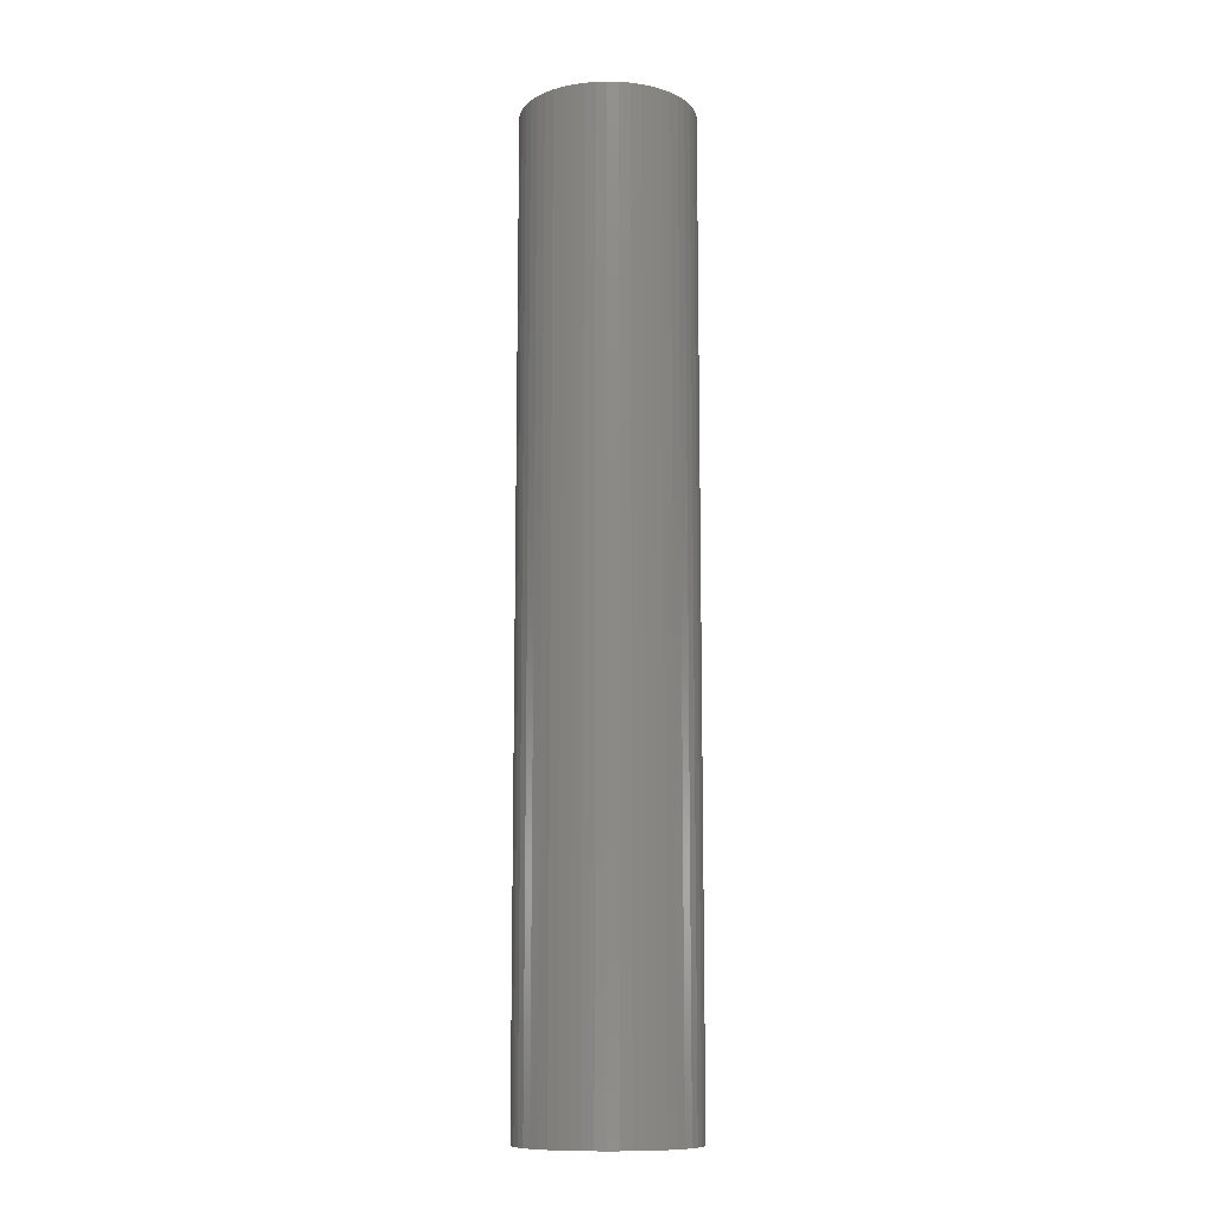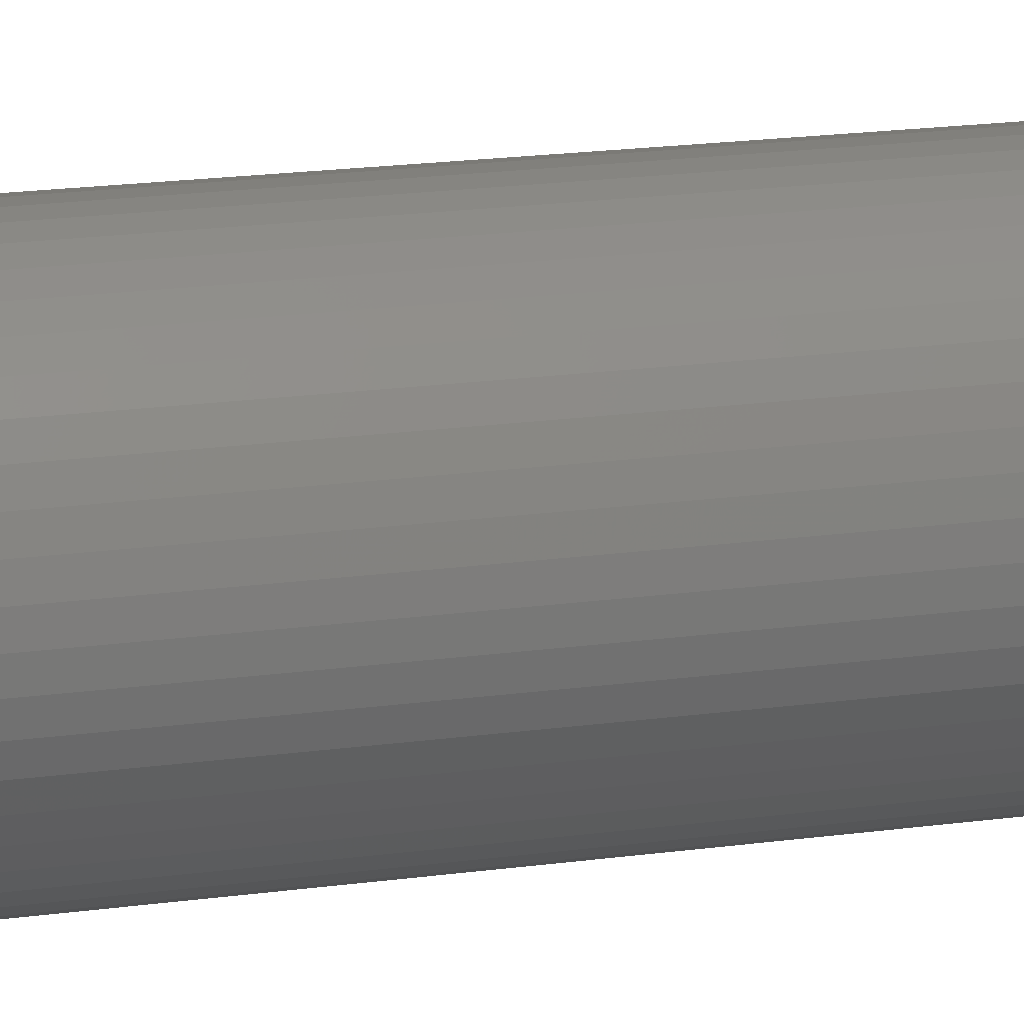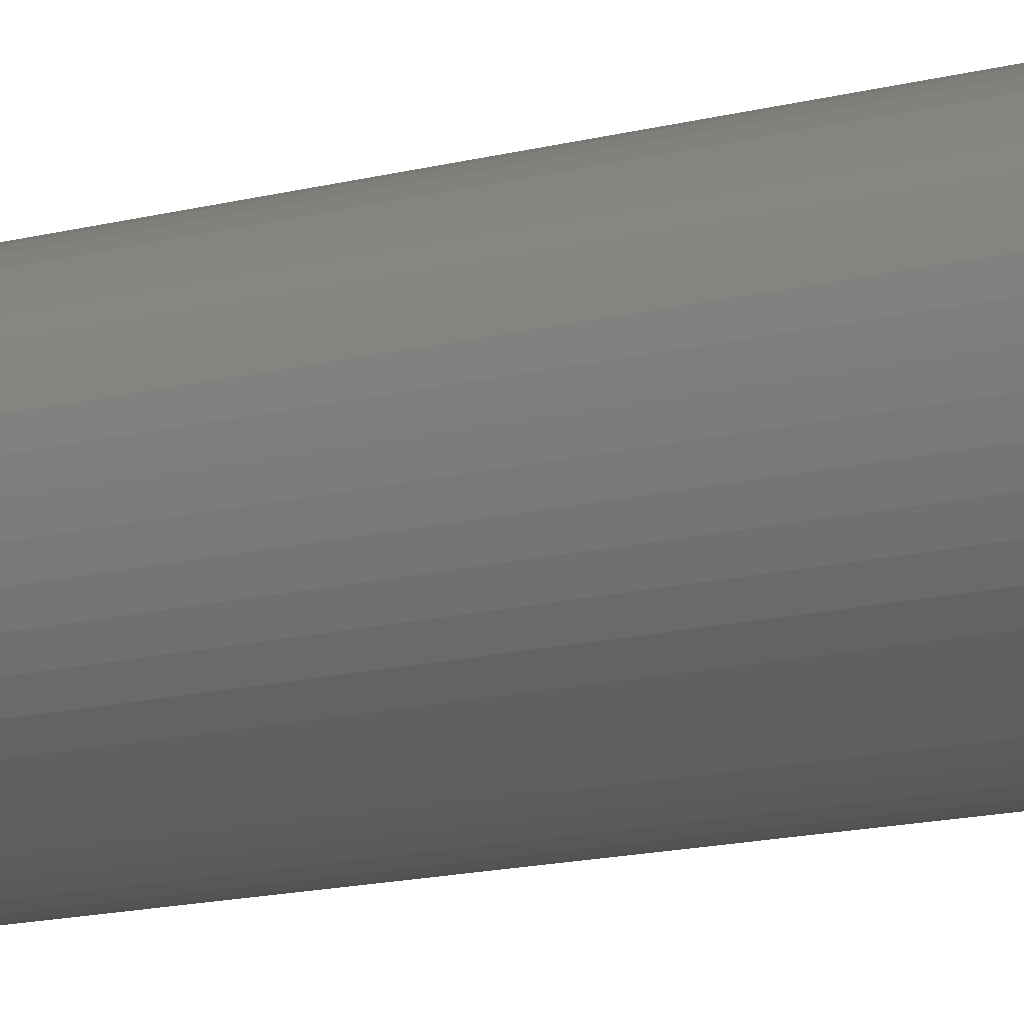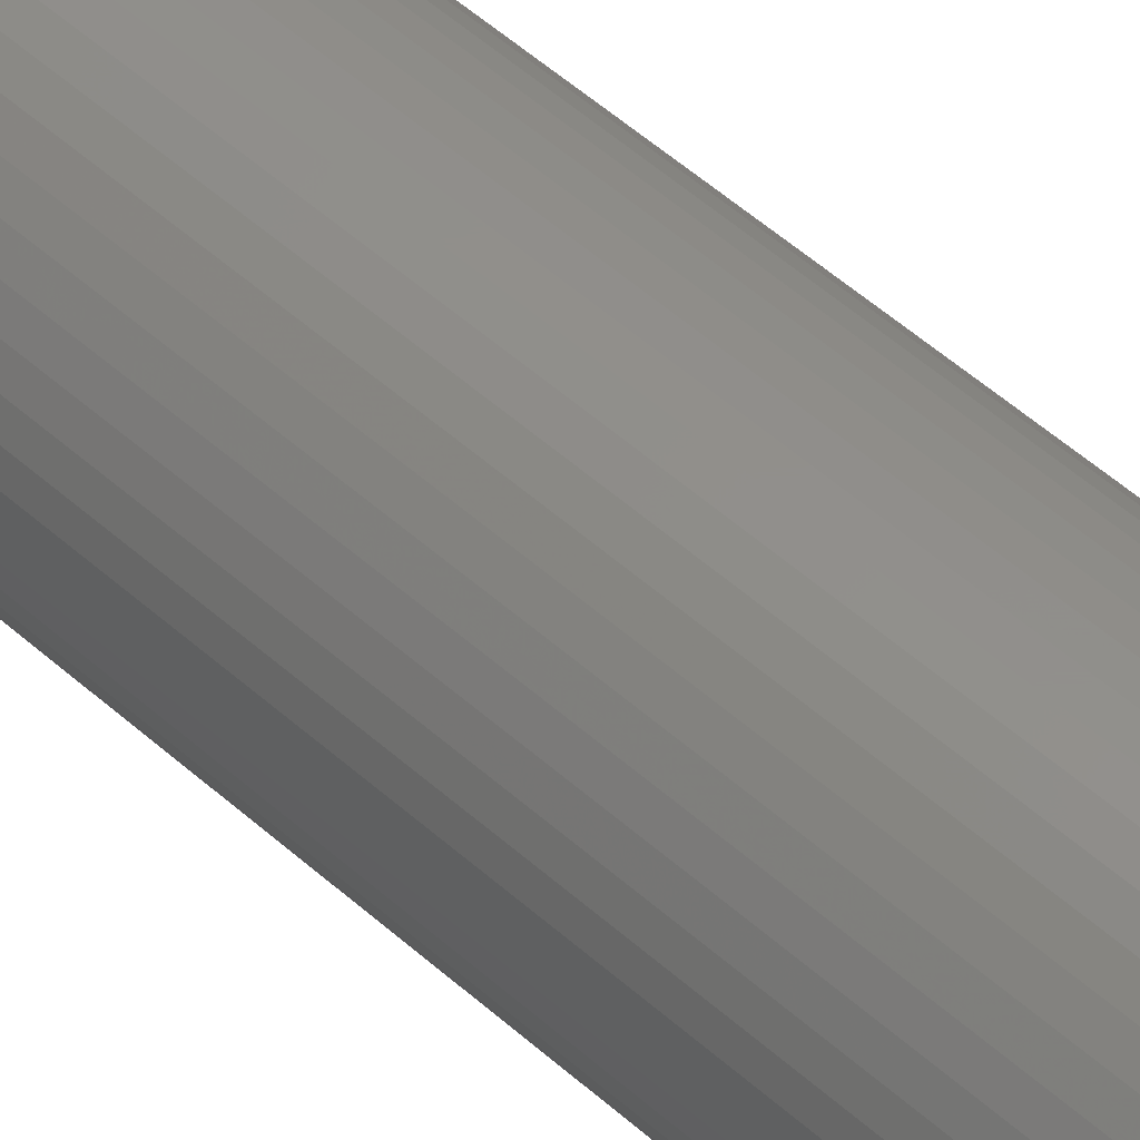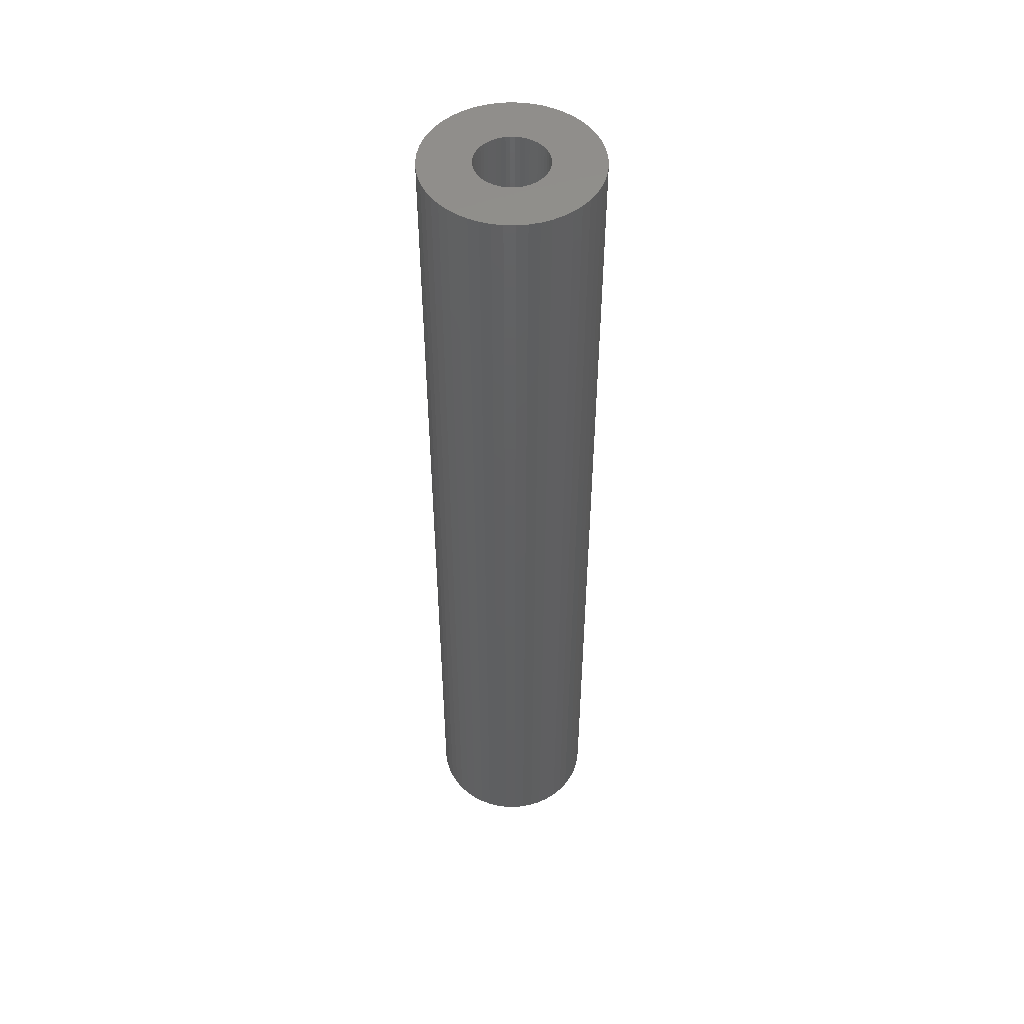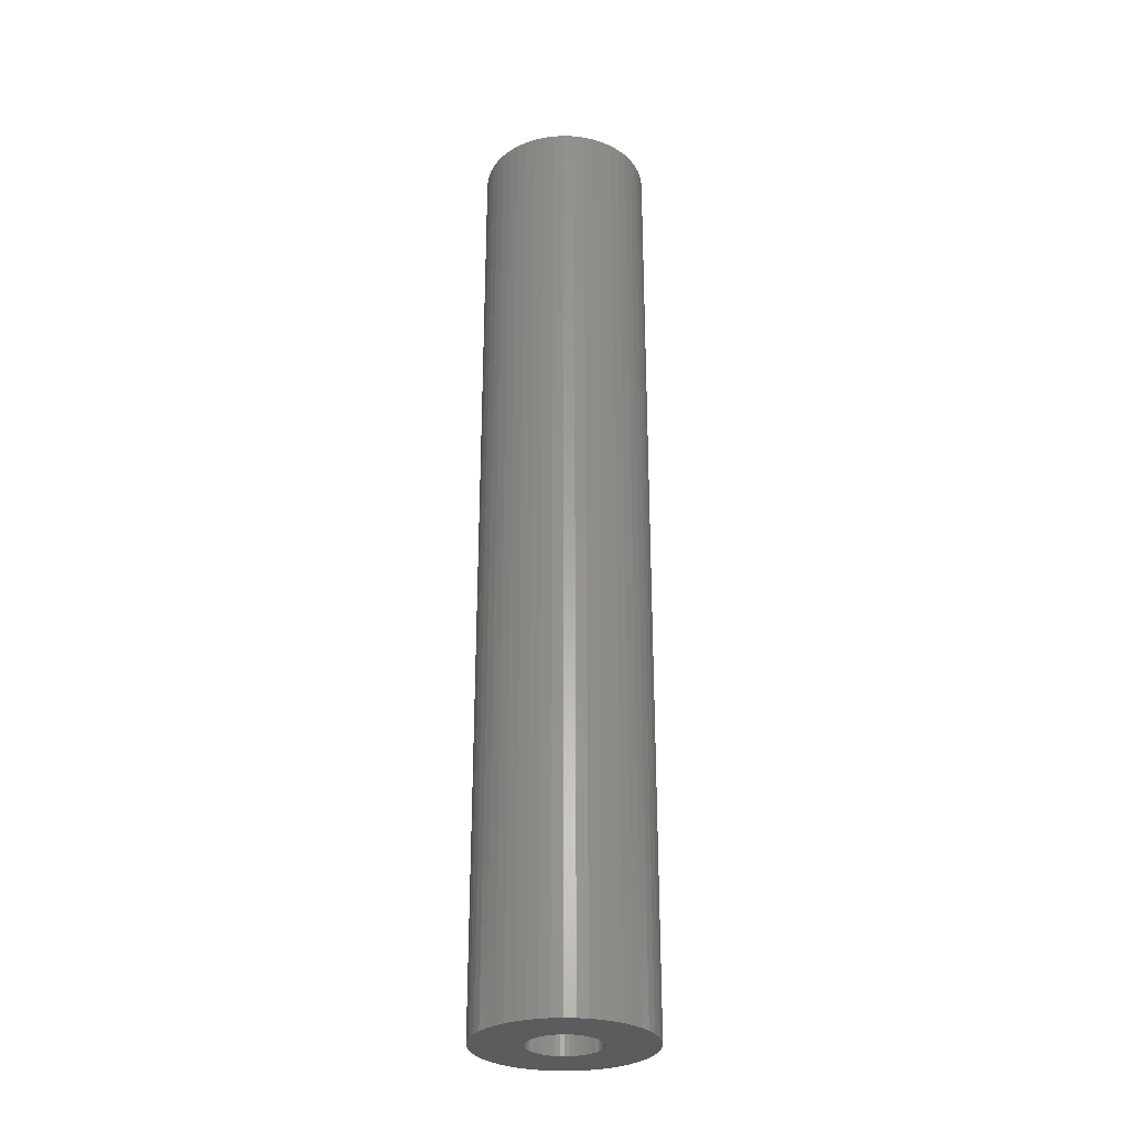
<metadata>
{"format":"stl","ext":"stl","renderer":"f3d","projection":"perspective","resolution":1024,"background":"white","views":[{"elev":-11.2,"azim":32.9,"up":"+Z"},{"elev":14.2,"azim":-109.2,"up":"+Y"},{"elev":-11.5,"azim":-54.3,"up":"+Y"},{"elev":50.9,"azim":-45.5,"up":"+Y"},{"elev":49.8,"azim":-178.7,"up":"+Z"},{"elev":-29.2,"azim":54.5,"up":"+Z"}]}
</metadata>
<code>
# stl→obj: 200 verts, 400 faces
v 3.75 0 21
v 3.72 0.47 -21
v 3.72 0.47 21
v 3.75 0 -21
v -3.75 0 -21
v -3.72 0.47 21
v -3.72 0.47 -21
v -3.75 0 21
v 0.2355 3.743 -21
v -0.2355 3.743 21
v 0.2355 3.743 21
v -0.2355 3.743 -21
v -0.2355 -3.743 -21
v 0.2355 -3.743 21
v -0.2355 -3.743 21
v 0.2355 -3.743 -21
v 2.734 2.567 -21
v 2.39 2.889 21
v 2.734 2.567 21
v 2.39 2.889 -21
v -2.39 2.889 -21
v -2.734 2.567 21
v -2.39 2.889 21
v -2.734 2.567 -21
v -1.159 3.566 -21
v -1.597 3.393 21
v -1.159 3.566 21
v -1.597 3.393 -21
v 3.487 -1.38 21
v 3.632 -0.9326 -21
v 3.632 -0.9326 21
v 3.487 -1.38 -21
v 3.487 1.38 21
v 3.286 1.807 -21
v 3.286 1.807 21
v 3.487 1.38 -21
v 3.632 0.9326 -21
v 3.632 0.9326 21
v 3.034 2.204 -21
v 3.034 2.204 21
v 1.597 3.393 -21
v 1.159 3.566 21
v 1.597 3.393 21
v 1.159 3.566 -21
v 0.7027 3.684 21
v 0.7027 3.684 -21
v 2.009 3.166 -21
v 2.009 3.166 21
v -3.487 1.38 -21
v -3.286 1.807 21
v -3.286 1.807 -21
v -3.487 1.38 21
v -3.632 0.9326 -21
v -3.632 0.9326 21
v -0.7027 3.684 -21
v -0.7027 3.684 21
v 1.159 -3.566 -21
v 1.597 -3.393 21
v 1.159 -3.566 21
v 1.597 -3.393 -21
v -3.034 2.204 21
v -3.034 2.204 -21
v 1.55 0 21
v 1.538 0.1943 21
v 3.72 -0.47 21
v 1.501 0.3855 21
v 1.538 -0.1943 21
v 1.441 0.5706 21
v 1.358 0.7467 21
v 1.501 -0.3855 21
v 1.254 0.9111 21
v 1.13 1.061 21
v 1.441 -0.5706 21
v 0.988 1.194 21
v 3.286 -1.807 21
v 0.8305 1.309 21
v 1.358 -0.7467 21
v 3.034 -2.204 21
v 0.66 1.402 21
v 0.479 1.474 21
v 0.2904 1.523 21
v 0.09732 1.547 21
v -0.09732 1.547 21
v -0.2904 1.523 21
v -0.479 1.474 21
v -0.66 1.402 21
v -0.8305 1.309 21
v -2.009 3.166 21
v -0.988 1.194 21
v -1.13 1.061 21
v -1.254 0.9111 21
v -1.358 0.7467 21
v 1.254 -0.9111 21
v 2.734 -2.567 21
v 1.13 -1.061 21
v 2.39 -2.889 21
v 0.988 -1.194 21
v 2.009 -3.166 21
v 0.8305 -1.309 21
v 0.66 -1.402 21
v 0.479 -1.474 21
v 0.7027 -3.684 21
v 0.2904 -1.523 21
v 0.09732 -1.547 21
v -0.09732 -1.547 21
v -0.2904 -1.523 21
v -0.7027 -3.684 21
v -0.479 -1.474 21
v -1.159 -3.566 21
v -0.66 -1.402 21
v -1.597 -3.393 21
v -0.8305 -1.309 21
v -2.009 -3.166 21
v -0.988 -1.194 21
v -2.39 -2.889 21
v -1.13 -1.061 21
v -2.734 -2.567 21
v -1.254 -0.9111 21
v -3.034 -2.204 21
v -1.358 -0.7467 21
v -3.286 -1.807 21
v -1.441 -0.5706 21
v -3.487 -1.38 21
v -1.501 -0.3855 21
v -3.632 -0.9326 21
v -1.538 -0.1943 21
v -3.72 -0.47 21
v -1.55 0 21
v -1.441 0.5706 21
v -1.501 0.3855 21
v -1.538 0.1943 21
v -2.009 3.166 -21
v 3.72 -0.47 -21
v 3.286 -1.807 -21
v 3.034 -2.204 -21
v 1.55 0 -21
v 1.538 -0.1943 -21
v 1.501 -0.3855 -21
v 1.538 0.1943 -21
v 1.441 -0.5706 -21
v 1.358 -0.7467 -21
v 1.501 0.3855 -21
v 1.254 -0.9111 -21
v 2.734 -2.567 -21
v 1.13 -1.061 -21
v 2.39 -2.889 -21
v 1.441 0.5706 -21
v 0.988 -1.194 -21
v 2.009 -3.166 -21
v 0.8305 -1.309 -21
v 1.358 0.7467 -21
v 0.66 -1.402 -21
v 0.479 -1.474 -21
v 0.7027 -3.684 -21
v 0.2904 -1.523 -21
v 0.09732 -1.547 -21
v -0.09732 -1.547 -21
v -0.2904 -1.523 -21
v -0.7027 -3.684 -21
v -0.479 -1.474 -21
v -1.159 -3.566 -21
v -0.66 -1.402 -21
v -1.597 -3.393 -21
v -0.8305 -1.309 -21
v -2.009 -3.166 -21
v -0.988 -1.194 -21
v -2.39 -2.889 -21
v -1.13 -1.061 -21
v -2.734 -2.567 -21
v -1.254 -0.9111 -21
v -3.034 -2.204 -21
v -1.358 -0.7467 -21
v 1.254 0.9111 -21
v 1.13 1.061 -21
v 0.988 1.194 -21
v 0.8305 1.309 -21
v 0.66 1.402 -21
v 0.479 1.474 -21
v 0.2904 1.523 -21
v 0.09732 1.547 -21
v -0.09732 1.547 -21
v -0.2904 1.523 -21
v -0.479 1.474 -21
v -0.66 1.402 -21
v -0.8305 1.309 -21
v -0.988 1.194 -21
v -1.13 1.061 -21
v -1.254 0.9111 -21
v -1.358 0.7467 -21
v -1.441 0.5706 -21
v -1.501 0.3855 -21
v -1.538 0.1943 -21
v -1.55 0 -21
v -3.286 -1.807 -21
v -1.441 -0.5706 -21
v -3.487 -1.38 -21
v -1.501 -0.3855 -21
v -3.632 -0.9326 -21
v -1.538 -0.1943 -21
v -3.72 -0.47 -21
f 1 2 3
f 2 1 4
f 5 6 7
f 6 5 8
f 9 10 11
f 10 9 12
f 13 14 15
f 14 13 16
f 17 18 19
f 18 17 20
f 21 22 23
f 22 21 24
f 25 26 27
f 26 25 28
f 29 30 31
f 30 29 32
f 33 34 35
f 34 33 36
f 3 37 38
f 37 3 2
f 35 39 40
f 39 35 34
f 41 42 43
f 42 41 44
f 44 45 42
f 45 44 46
f 47 43 48
f 43 47 41
f 49 50 51
f 50 49 52
f 53 52 49
f 52 53 54
f 55 27 56
f 27 55 25
f 57 58 59
f 58 57 60
f 38 36 33
f 36 38 37
f 40 17 19
f 17 40 39
f 46 11 45
f 11 46 9
f 20 48 18
f 48 20 47
f 51 61 62
f 61 51 50
f 62 22 24
f 22 62 61
f 7 54 53
f 54 7 6
f 63 1 3
f 64 3 38
f 1 63 65
f 66 38 33
f 67 65 63
f 68 33 35
f 65 67 31
f 69 35 40
f 70 31 67
f 71 40 19
f 31 70 29
f 72 19 18
f 73 29 70
f 74 18 48
f 29 73 75
f 76 48 43
f 77 75 73
f 75 77 78
f 3 64 63
f 38 66 64
f 33 68 66
f 35 69 68
f 40 71 69
f 79 43 42
f 19 72 71
f 18 74 72
f 48 76 74
f 80 42 45
f 43 79 76
f 42 80 79
f 45 81 80
f 11 81 45
f 11 82 81
f 11 83 82
f 10 83 11
f 10 84 83
f 56 84 10
f 84 56 85
f 27 85 56
f 85 27 86
f 26 86 27
f 86 26 87
f 88 87 26
f 87 88 89
f 23 89 88
f 89 23 90
f 22 90 23
f 90 22 91
f 91 61 92
f 61 91 22
f 93 78 77
f 78 93 94
f 95 94 93
f 94 95 96
f 97 96 95
f 96 97 98
f 99 98 97
f 98 99 58
f 100 58 99
f 58 100 59
f 101 59 100
f 59 101 102
f 103 102 101
f 103 14 102
f 104 14 103
f 105 14 104
f 105 15 14
f 106 15 105
f 107 106 108
f 109 108 110
f 106 107 15
f 111 110 112
f 113 112 114
f 115 114 116
f 108 109 107
f 117 116 118
f 119 118 120
f 121 120 122
f 123 122 124
f 125 124 126
f 110 111 109
f 127 126 128
f 50 92 61
f 92 50 129
f 112 113 111
f 52 129 50
f 114 115 113
f 129 52 130
f 116 117 115
f 54 130 52
f 118 119 117
f 130 54 131
f 120 121 119
f 6 131 54
f 122 123 121
f 131 6 128
f 124 125 123
f 8 128 6
f 126 127 125
f 128 8 127
f 28 88 26
f 88 28 132
f 132 23 88
f 23 132 21
f 12 56 10
f 56 12 55
f 65 4 1
f 4 65 133
f 78 134 75
f 134 78 135
f 31 133 65
f 133 31 30
f 136 4 133
f 137 133 30
f 4 136 2
f 138 30 32
f 139 2 136
f 140 32 134
f 2 139 37
f 141 134 135
f 142 37 139
f 143 135 144
f 37 142 36
f 145 144 146
f 147 36 142
f 148 146 149
f 36 147 34
f 150 149 60
f 151 34 147
f 34 151 39
f 133 137 136
f 30 138 137
f 32 140 138
f 134 141 140
f 135 143 141
f 152 60 57
f 144 145 143
f 146 148 145
f 149 150 148
f 153 57 154
f 60 152 150
f 57 153 152
f 154 155 153
f 16 155 154
f 16 156 155
f 16 157 156
f 13 157 16
f 13 158 157
f 159 158 13
f 158 159 160
f 161 160 159
f 160 161 162
f 163 162 161
f 162 163 164
f 165 164 163
f 164 165 166
f 167 166 165
f 166 167 168
f 169 168 167
f 168 169 170
f 170 171 172
f 171 170 169
f 173 39 151
f 39 173 17
f 174 17 173
f 17 174 20
f 175 20 174
f 20 175 47
f 176 47 175
f 47 176 41
f 177 41 176
f 41 177 44
f 178 44 177
f 44 178 46
f 179 46 178
f 179 9 46
f 180 9 179
f 181 9 180
f 181 12 9
f 182 12 181
f 55 182 183
f 25 183 184
f 182 55 12
f 28 184 185
f 132 185 186
f 21 186 187
f 183 25 55
f 24 187 188
f 62 188 189
f 51 189 190
f 49 190 191
f 53 191 192
f 184 28 25
f 7 192 193
f 194 172 171
f 172 194 195
f 185 132 28
f 196 195 194
f 186 21 132
f 195 196 197
f 187 24 21
f 198 197 196
f 188 62 24
f 197 198 199
f 189 51 62
f 200 199 198
f 190 49 51
f 199 200 193
f 191 53 49
f 5 193 200
f 192 7 53
f 193 5 7
f 16 102 14
f 102 16 154
f 149 96 98
f 96 149 146
f 75 32 29
f 32 75 134
f 161 107 109
f 107 161 159
f 169 119 171
f 119 169 117
f 171 121 194
f 121 171 119
f 196 125 198
f 125 196 123
f 146 94 96
f 94 146 144
f 60 98 58
f 98 60 149
f 159 15 107
f 15 159 13
f 163 109 111
f 109 163 161
f 169 115 117
f 115 169 167
f 194 123 196
f 123 194 121
f 198 127 200
f 127 198 125
f 200 8 5
f 8 200 127
f 94 135 78
f 135 94 144
f 154 59 102
f 59 154 57
f 165 111 113
f 111 165 163
f 167 113 115
f 113 167 165
f 147 69 151
f 69 147 68
f 130 190 129
f 190 130 191
f 151 71 173
f 71 151 69
f 178 79 80
f 79 178 177
f 184 85 86
f 85 184 183
f 129 189 92
f 189 129 190
f 138 67 137
f 67 138 70
f 180 81 82
f 81 180 179
f 176 74 76
f 74 176 175
f 131 191 130
f 191 131 192
f 91 187 90
f 187 91 188
f 185 86 87
f 86 185 184
f 183 84 85
f 84 183 182
f 136 64 139
f 64 136 63
f 140 70 138
f 70 140 73
f 166 116 114
f 116 166 168
f 120 195 122
f 195 120 172
f 155 104 103
f 104 155 156
f 148 99 97
f 99 148 150
f 139 66 142
f 66 139 64
f 142 68 147
f 68 142 66
f 175 72 74
f 72 175 174
f 173 72 174
f 72 173 71
f 181 82 83
f 82 181 180
f 179 80 81
f 80 179 178
f 177 76 79
f 76 177 176
f 128 192 131
f 192 128 193
f 92 188 91
f 188 92 189
f 182 83 84
f 83 182 181
f 186 87 89
f 87 186 185
f 187 89 90
f 89 187 186
f 137 63 136
f 63 137 67
f 143 77 141
f 77 143 93
f 116 170 118
f 170 116 168
f 153 103 101
f 103 153 155
f 141 73 140
f 73 141 77
f 158 108 106
f 108 158 160
f 157 106 105
f 106 157 158
f 126 193 128
f 193 126 199
f 122 197 124
f 197 122 195
f 150 100 99
f 100 150 152
f 145 93 143
f 93 145 95
f 156 105 104
f 105 156 157
f 162 112 110
f 112 162 164
f 124 199 126
f 199 124 197
f 118 172 120
f 172 118 170
f 152 101 100
f 101 152 153
f 145 97 95
f 97 145 148
f 164 114 112
f 114 164 166
f 160 110 108
f 110 160 162

</code>
